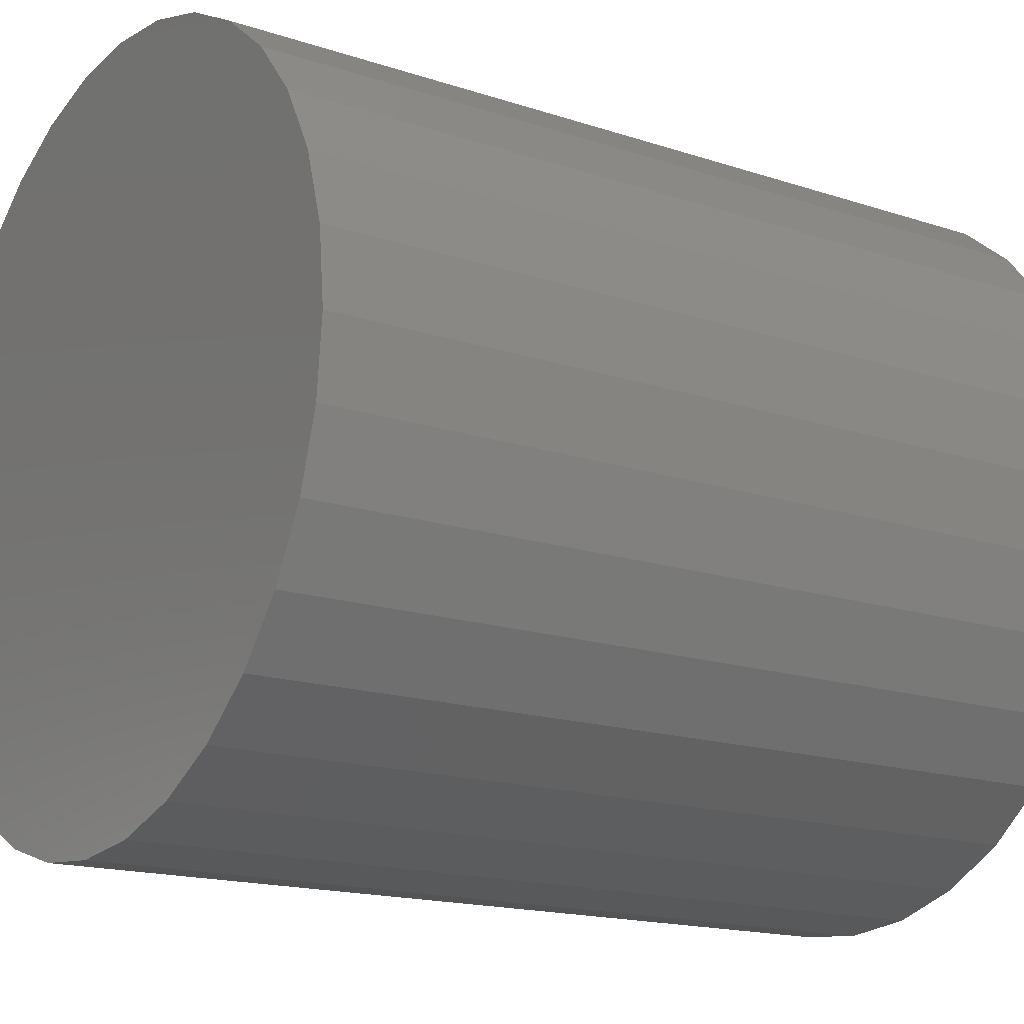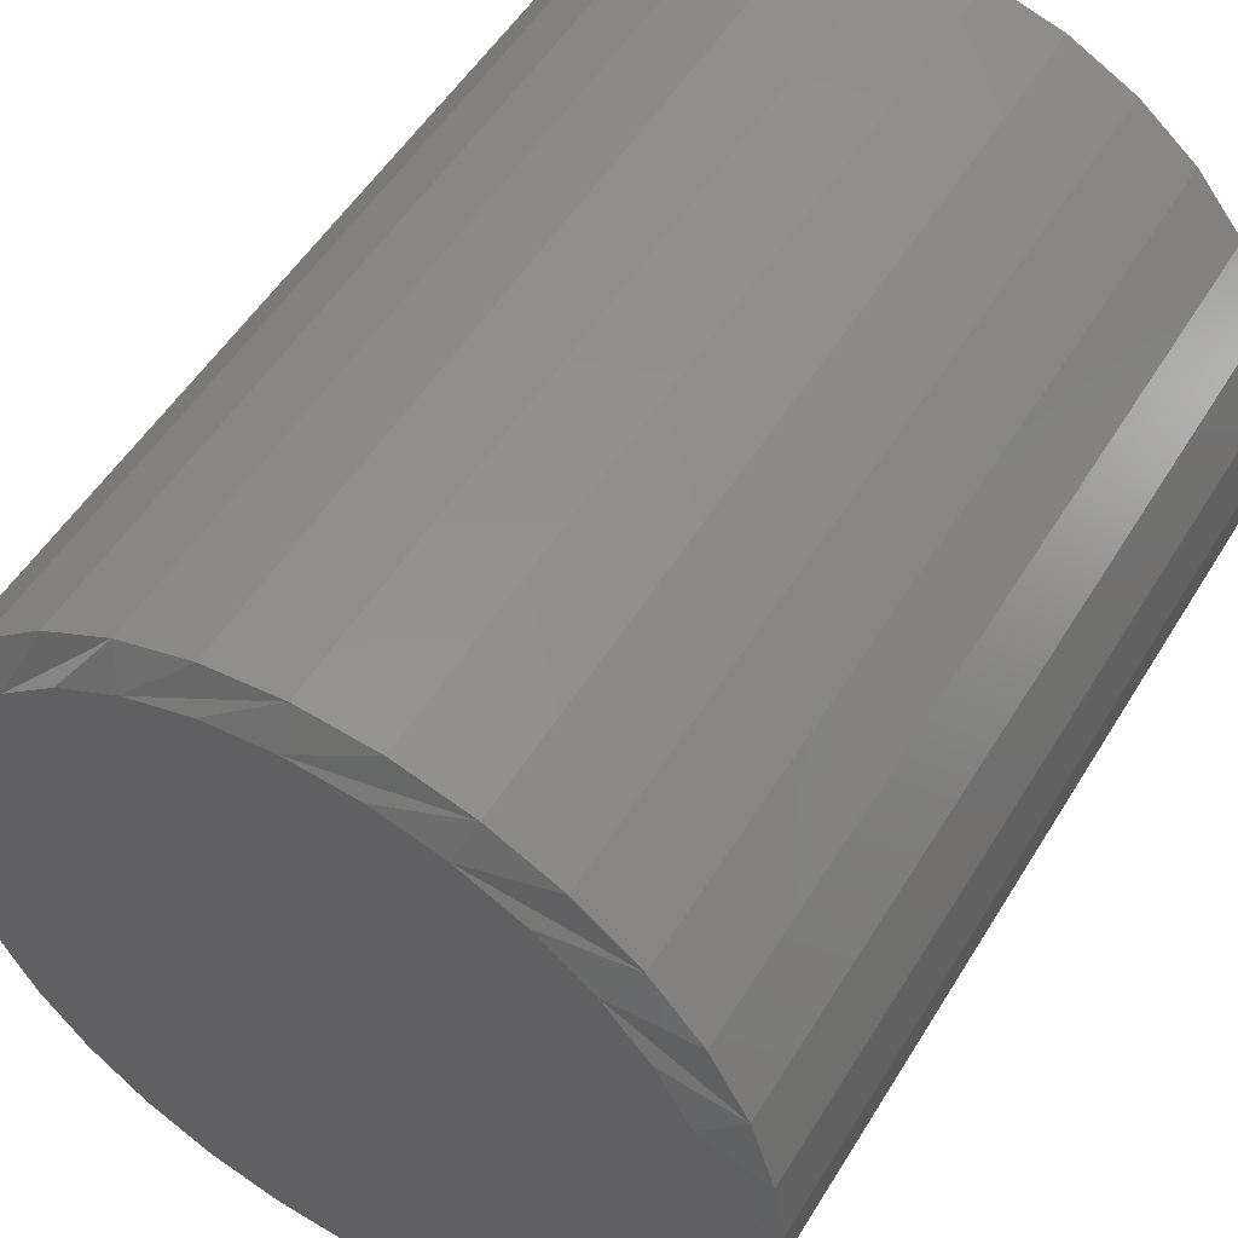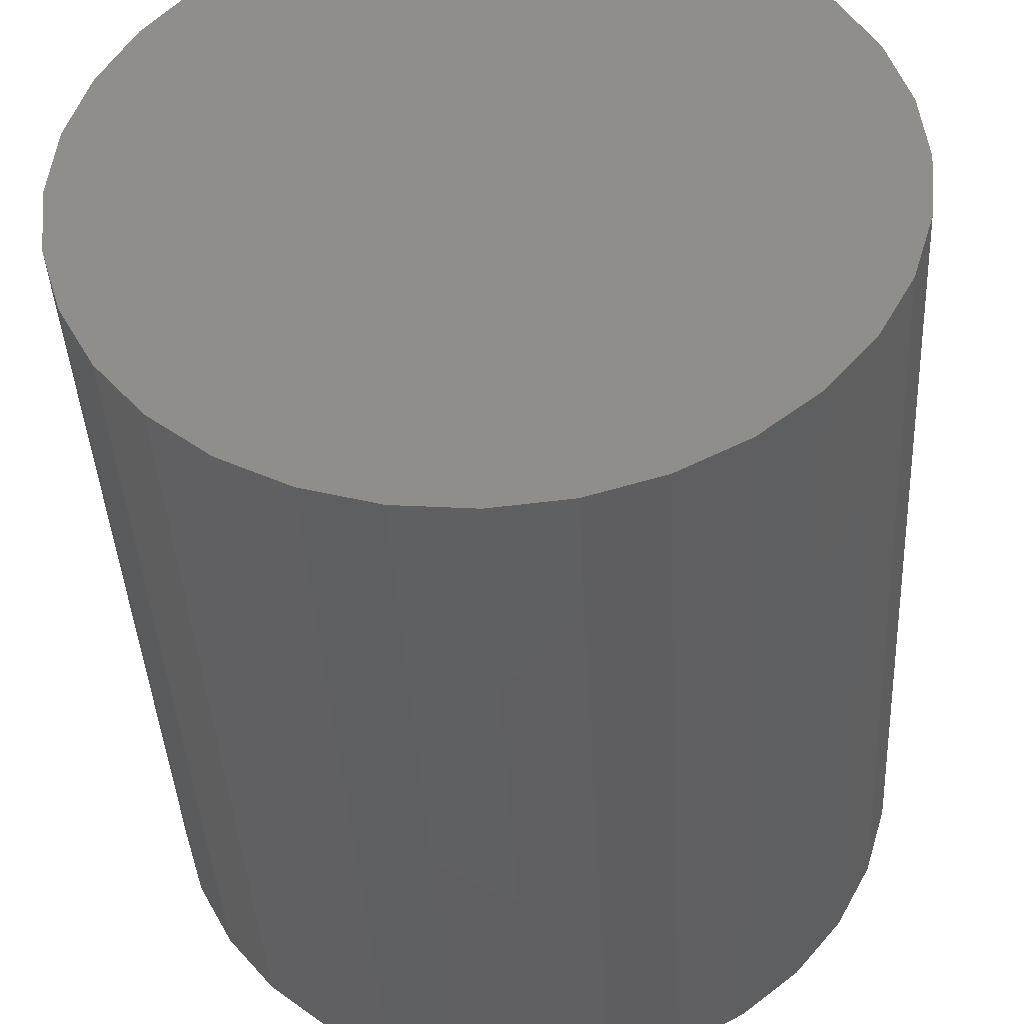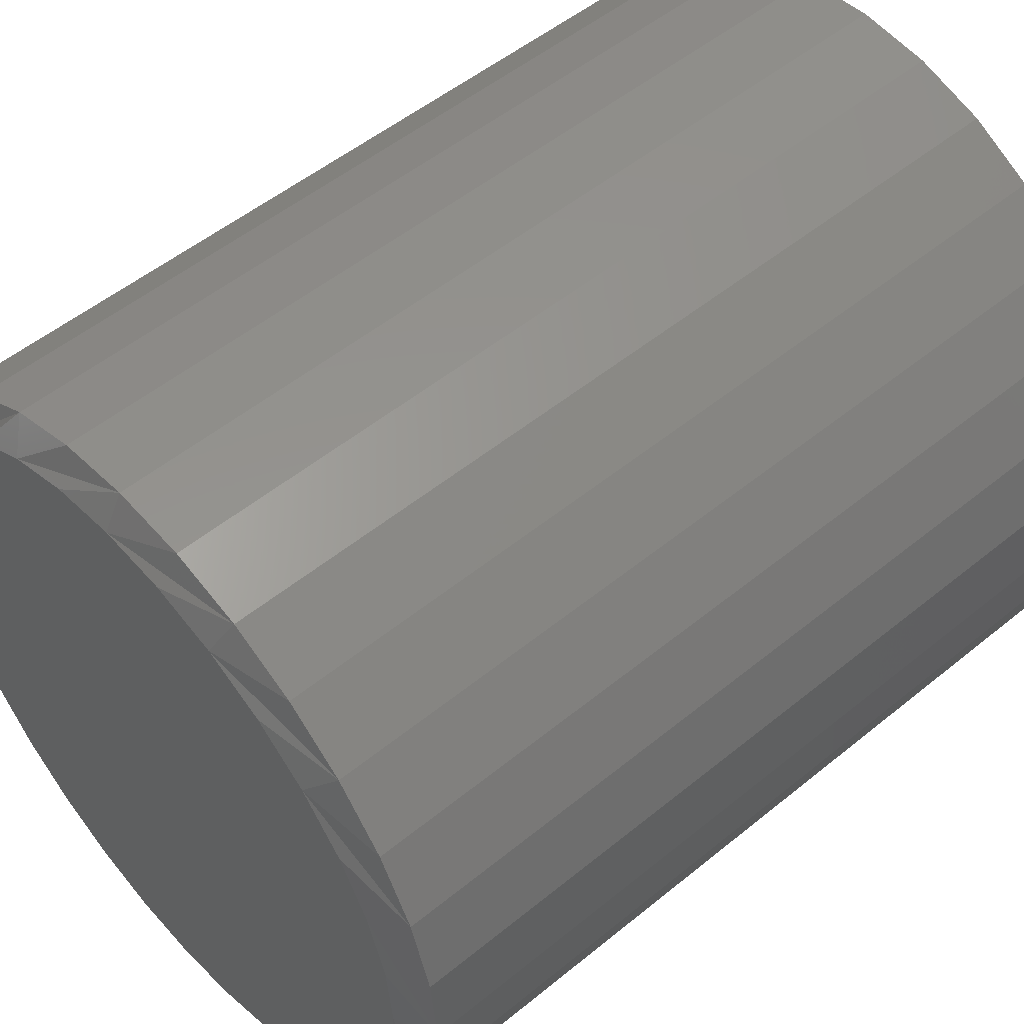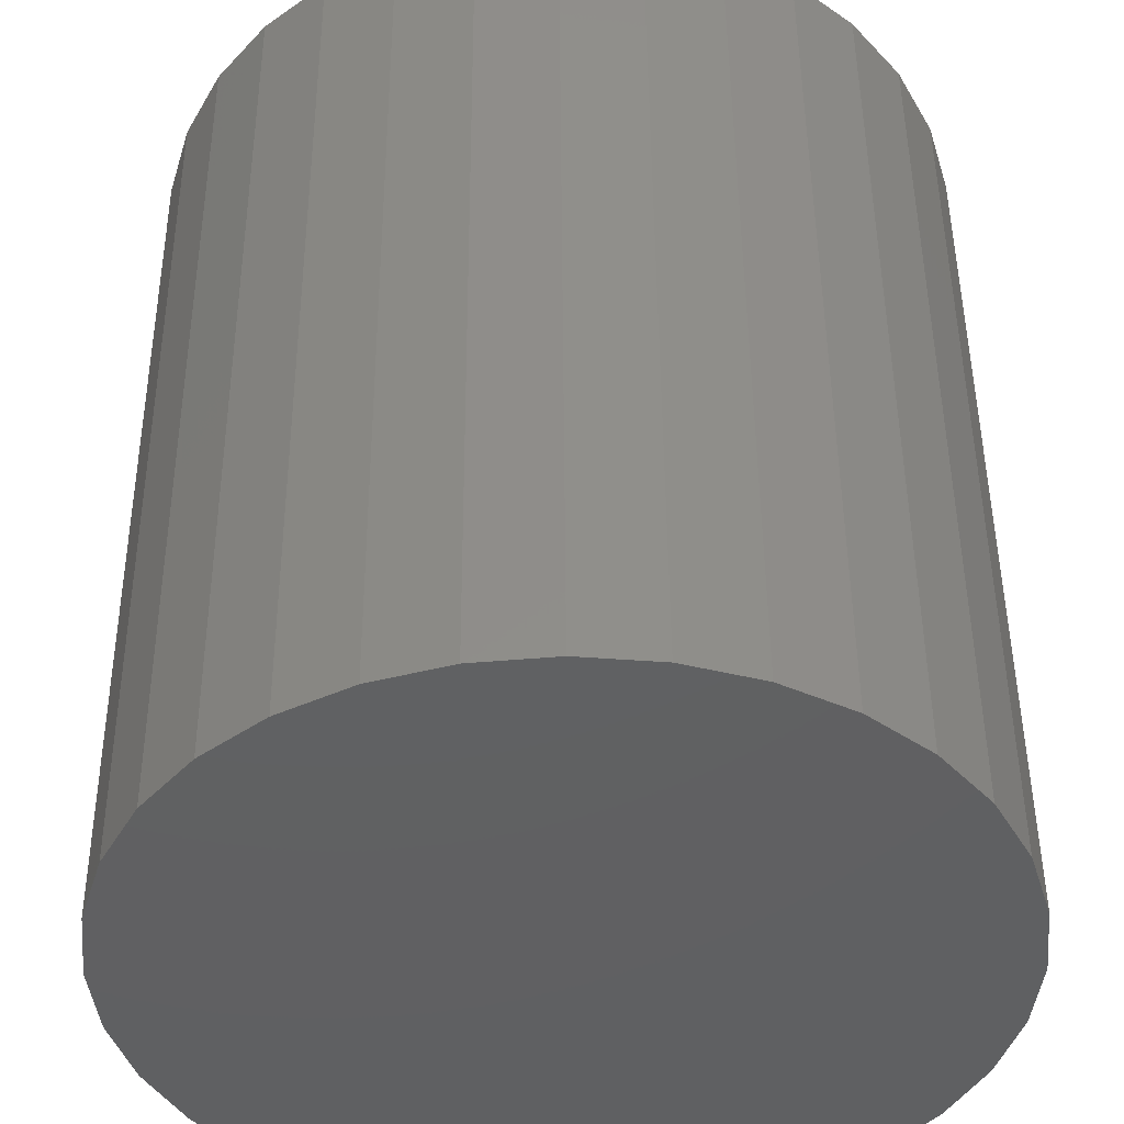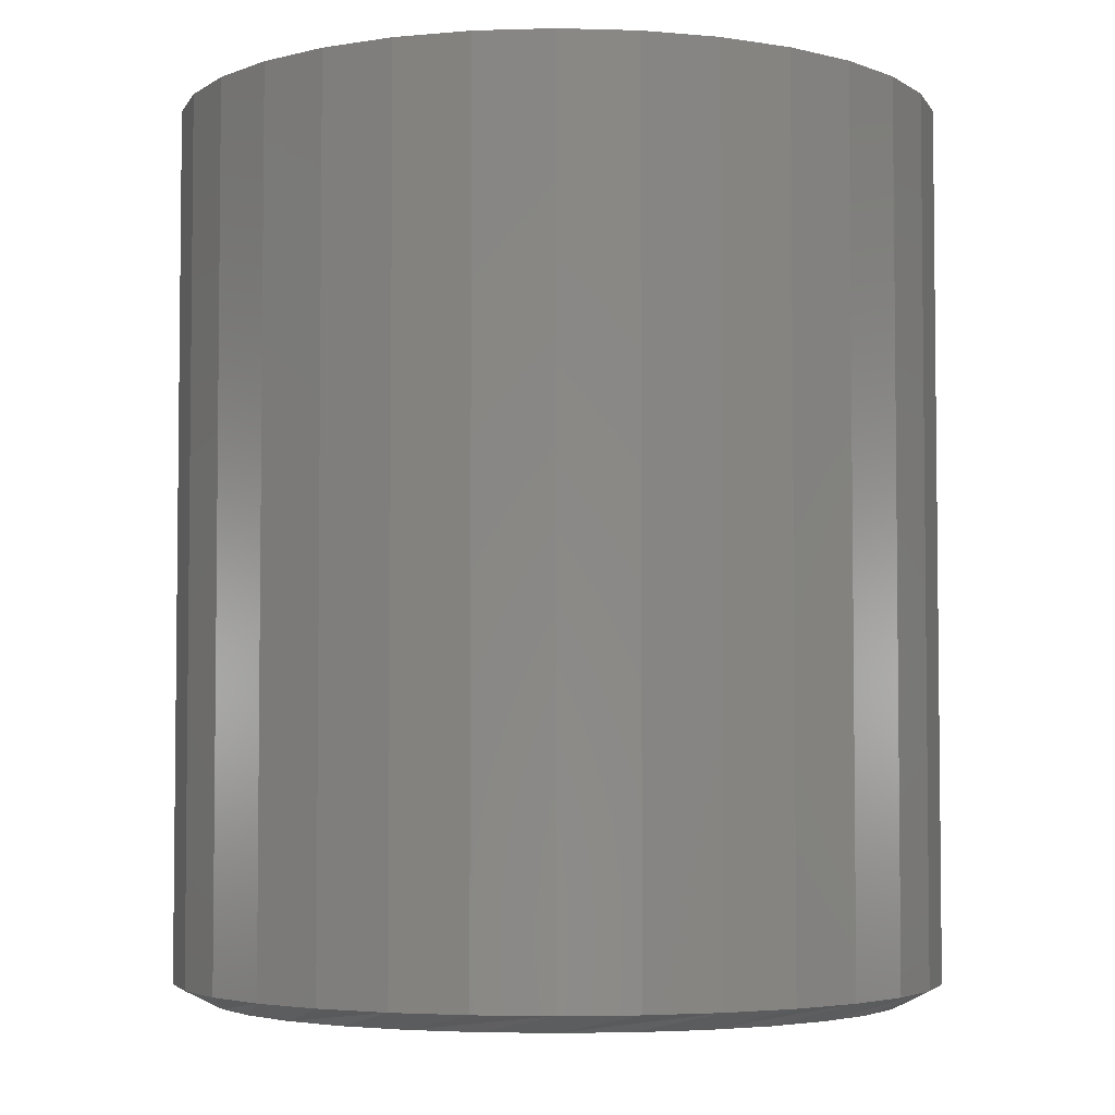
<metadata>
{"format":"stl","ext":"stl","renderer":"f3d","projection":"perspective","resolution":1024,"background":"white","views":[{"elev":-16.3,"azim":55.6,"up":"+Y"},{"elev":52.3,"azim":-149.4,"up":"+Y"},{"elev":-41.2,"azim":3.0,"up":"+Y"},{"elev":51.9,"azim":-131.5,"up":"+Y"},{"elev":47.4,"azim":-0.4,"up":"+Y"},{"elev":-4.1,"azim":0.2,"up":"+Z"}]}
</metadata>
<code>
# stl→obj: 96 verts, 188 faces
v 0.006252 0.2938 0
v 0.06356 0.2881 0
v -0.05106 0.2881 0
v 0.00625 -0.2938 0
v -0.05106 -0.2881 0
v 0.06356 -0.2881 0
v -0.1062 -0.2714 0
v 0.1187 -0.2714 0
v -0.1569 -0.2442 0
v 0.1694 -0.2442 0
v -0.2015 -0.2077 0
v 0.214 -0.2077 0
v -0.238 -0.1632 0
v 0.2505 -0.1632 0
v -0.2651 -0.1124 0
v 0.2776 -0.1124 0
v -0.2819 -0.05731 0
v 0.2944 -0.05731 0
v -0.2875 3.407e-06 0
v 0.3 -1.004e-16 0
v -0.2819 0.05731 0
v 0.2944 0.05731 0
v -0.2651 0.1124 0
v 0.2776 0.1124 0
v -0.238 0.1632 0
v 0.2505 0.1632 0
v -0.2015 0.2077 0
v 0.214 0.2077 0
v -0.1569 0.2442 0
v 0.1694 0.2442 0
v -0.1062 0.2714 0
v 0.1187 0.2714 0
v 0.3312 -7.96e-17 0.01562
v 0.3312 0 0.75
v 0.325 -0.0634 0.01562
v 0.325 -0.0634 0.75
v 0.3065 -0.1244 0.01562
v 0.3065 -0.1244 0.75
v 0.2765 -0.1806 0.01562
v 0.2765 -0.1806 0.75
v 0.2361 -0.2298 0.01562
v 0.2361 -0.2298 0.75
v 0.1868 -0.2702 0.01562
v 0.1868 -0.2702 0.75
v 0.1306 -0.3003 0.01562
v 0.1306 -0.3003 0.75
v 0.06965 -0.3188 0.01562
v 0.06965 -0.3188 0.75
v 0.00625 -0.325 0.01562
v 0.00625 -0.325 0.75
v -0.05715 -0.3188 0.01562
v -0.05715 -0.3188 0.75
v -0.1181 -0.3003 0.01562
v -0.1181 -0.3003 0.75
v -0.1743 -0.2702 0.01562
v -0.1743 -0.2702 0.75
v -0.2236 -0.2298 0.01562
v -0.2236 -0.2298 0.75
v -0.264 -0.1806 0.01562
v -0.264 -0.1806 0.75
v -0.294 -0.1244 0.01562
v -0.294 -0.1244 0.75
v -0.3125 -0.0634 0.01562
v -0.3125 -0.0634 0.75
v -0.3187 3.98e-17 0.01562
v -0.3187 3.98e-17 0.75
v -0.3125 0.0634 0.01562
v -0.3125 0.0634 0.75
v -0.294 0.1244 0.01562
v -0.294 0.1244 0.75
v -0.264 0.1806 0.01562
v -0.264 0.1806 0.75
v -0.2236 0.2298 0.01562
v -0.2236 0.2298 0.75
v -0.1743 0.2702 0.01562
v -0.1743 0.2702 0.75
v -0.1181 0.3003 0.01562
v -0.1181 0.3003 0.75
v -0.05715 0.3188 0.01562
v -0.05715 0.3188 0.75
v 0.00625 0.325 0.01562
v 0.00625 0.325 0.75
v 0.06965 0.3188 0.01562
v 0.06965 0.3188 0.75
v 0.1306 0.3003 0.01562
v 0.1306 0.3003 0.75
v 0.1868 0.2702 0.01562
v 0.1868 0.2702 0.75
v 0.2361 0.2298 0.01562
v 0.2361 0.2298 0.75
v 0.2765 0.1806 0.01562
v 0.2765 0.1806 0.75
v 0.3065 0.1244 0.01562
v 0.3065 0.1244 0.75
v 0.325 0.0634 0.01562
v 0.325 0.0634 0.75
f 1 2 3
f 4 5 6
f 6 5 7
f 6 7 8
f 8 7 9
f 8 9 10
f 10 9 11
f 10 11 12
f 12 11 13
f 12 13 14
f 14 13 15
f 14 15 16
f 16 15 17
f 16 17 18
f 18 17 19
f 18 19 20
f 20 19 21
f 20 21 22
f 22 21 23
f 22 23 24
f 24 23 25
f 24 25 26
f 26 25 27
f 26 27 28
f 28 27 29
f 28 29 30
f 30 29 31
f 30 31 32
f 32 31 3
f 32 3 2
f 33 34 35
f 35 34 36
f 35 36 37
f 37 36 38
f 37 38 39
f 39 38 40
f 39 40 41
f 41 40 42
f 41 42 43
f 43 42 44
f 43 44 45
f 45 44 46
f 45 46 47
f 47 46 48
f 47 48 49
f 49 48 50
f 49 50 51
f 51 50 52
f 51 52 53
f 53 52 54
f 53 54 55
f 55 54 56
f 55 56 57
f 57 56 58
f 57 58 59
f 59 58 60
f 59 60 61
f 61 60 62
f 61 62 63
f 63 62 64
f 63 64 65
f 65 64 66
f 65 66 67
f 67 66 68
f 67 68 69
f 69 68 70
f 69 70 71
f 71 70 72
f 71 72 73
f 73 72 74
f 73 74 75
f 75 74 76
f 75 76 77
f 77 76 78
f 77 78 79
f 79 78 80
f 79 80 81
f 81 80 82
f 81 82 83
f 83 82 84
f 83 84 85
f 85 84 86
f 85 86 87
f 87 86 88
f 87 88 89
f 89 88 90
f 89 90 91
f 91 90 92
f 91 92 93
f 93 92 94
f 93 94 95
f 95 94 96
f 95 96 33
f 33 96 34
f 35 37 16
f 65 19 63
f 59 61 15
f 55 57 11
f 51 53 7
f 47 49 4
f 43 45 8
f 39 41 12
f 35 16 33
f 33 16 18
f 33 18 20
f 63 19 61
f 61 19 17
f 61 17 15
f 59 15 57
f 57 15 13
f 57 13 11
f 55 11 53
f 53 11 9
f 53 9 7
f 51 7 49
f 49 7 5
f 49 5 4
f 47 4 45
f 45 4 6
f 45 6 8
f 43 8 41
f 41 8 10
f 41 10 12
f 39 12 37
f 37 12 14
f 37 14 16
f 67 69 23
f 33 20 95
f 91 93 24
f 87 89 28
f 83 85 32
f 79 81 1
f 75 77 31
f 71 73 27
f 67 23 65
f 65 23 21
f 65 21 19
f 95 20 93
f 93 20 22
f 93 22 24
f 91 24 89
f 89 24 26
f 89 26 28
f 87 28 85
f 85 28 30
f 85 30 32
f 83 32 81
f 81 32 2
f 81 2 1
f 79 1 77
f 77 1 3
f 77 3 31
f 75 31 73
f 73 31 29
f 73 29 27
f 71 27 69
f 69 27 25
f 69 25 23
f 80 84 82
f 84 80 86
f 86 80 78
f 86 78 88
f 88 78 76
f 88 76 90
f 90 76 74
f 90 74 92
f 92 74 72
f 92 72 94
f 94 72 70
f 94 70 96
f 96 70 68
f 96 68 34
f 34 68 66
f 34 66 36
f 36 66 64
f 36 64 38
f 38 64 62
f 38 62 40
f 40 62 60
f 40 60 42
f 42 60 58
f 42 58 44
f 44 58 56
f 44 56 46
f 46 56 54
f 46 54 48
f 48 54 52
f 48 52 50

</code>
